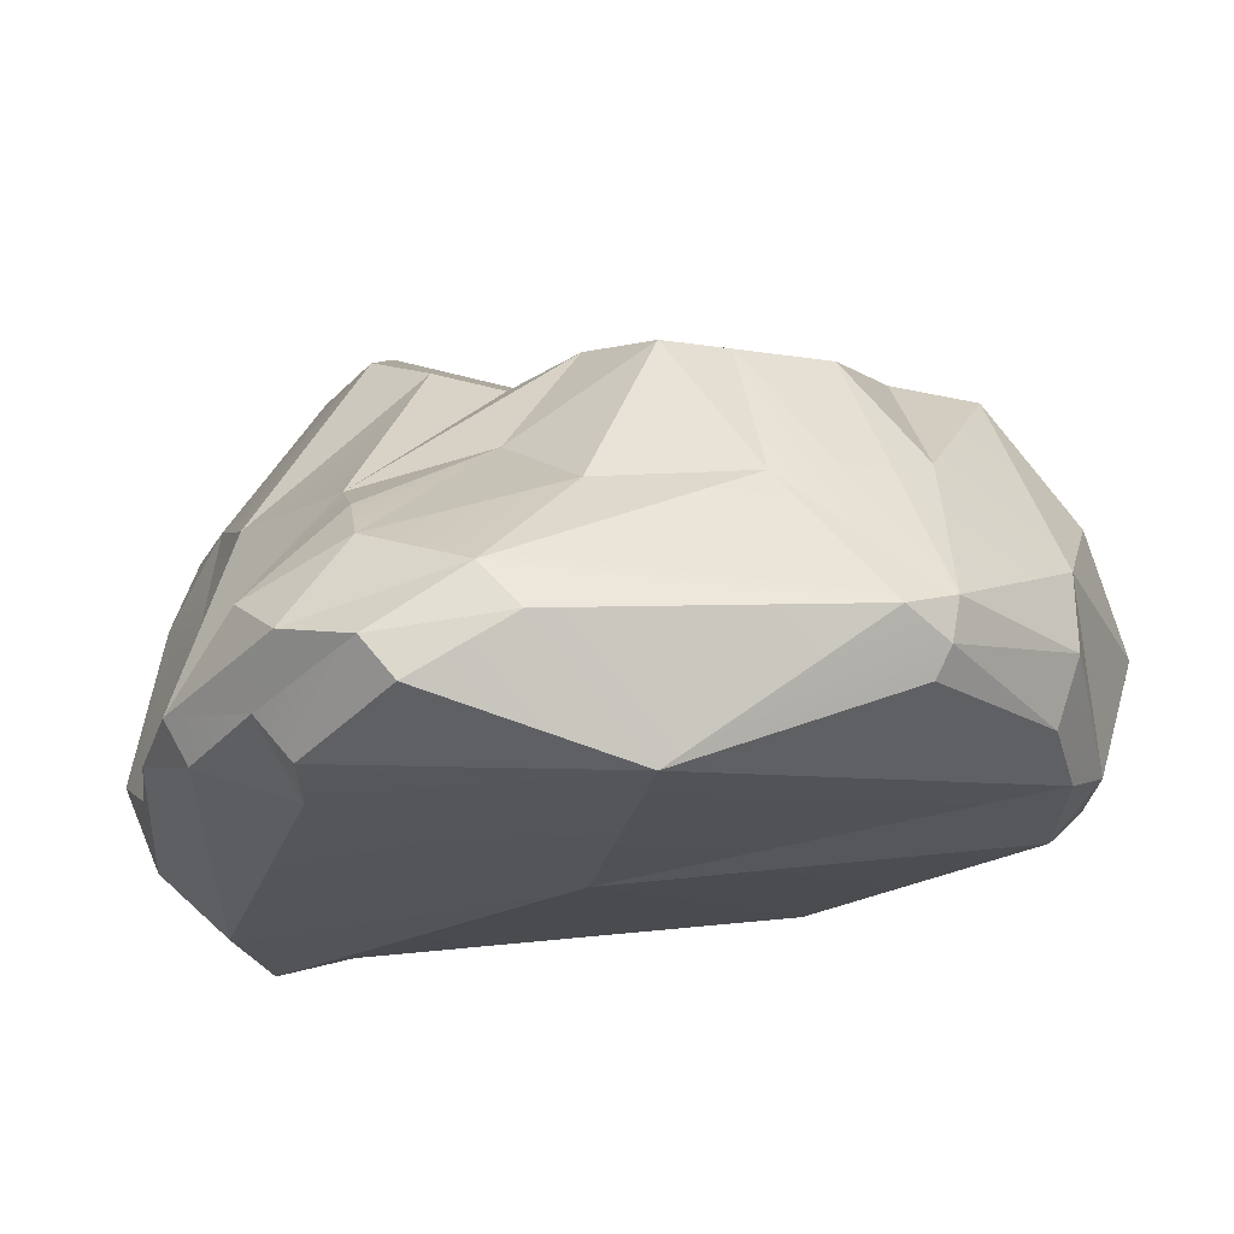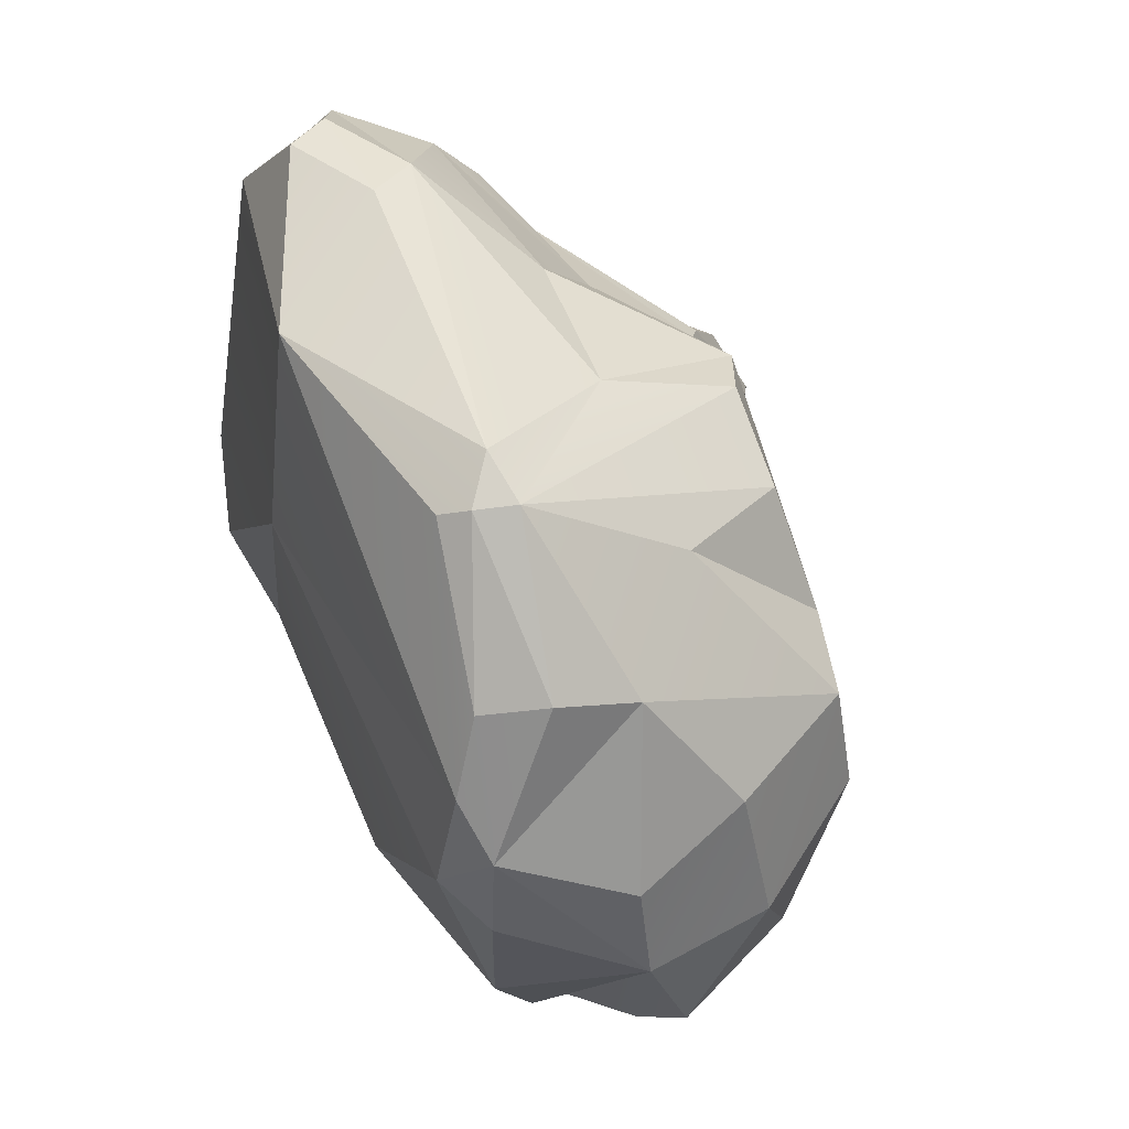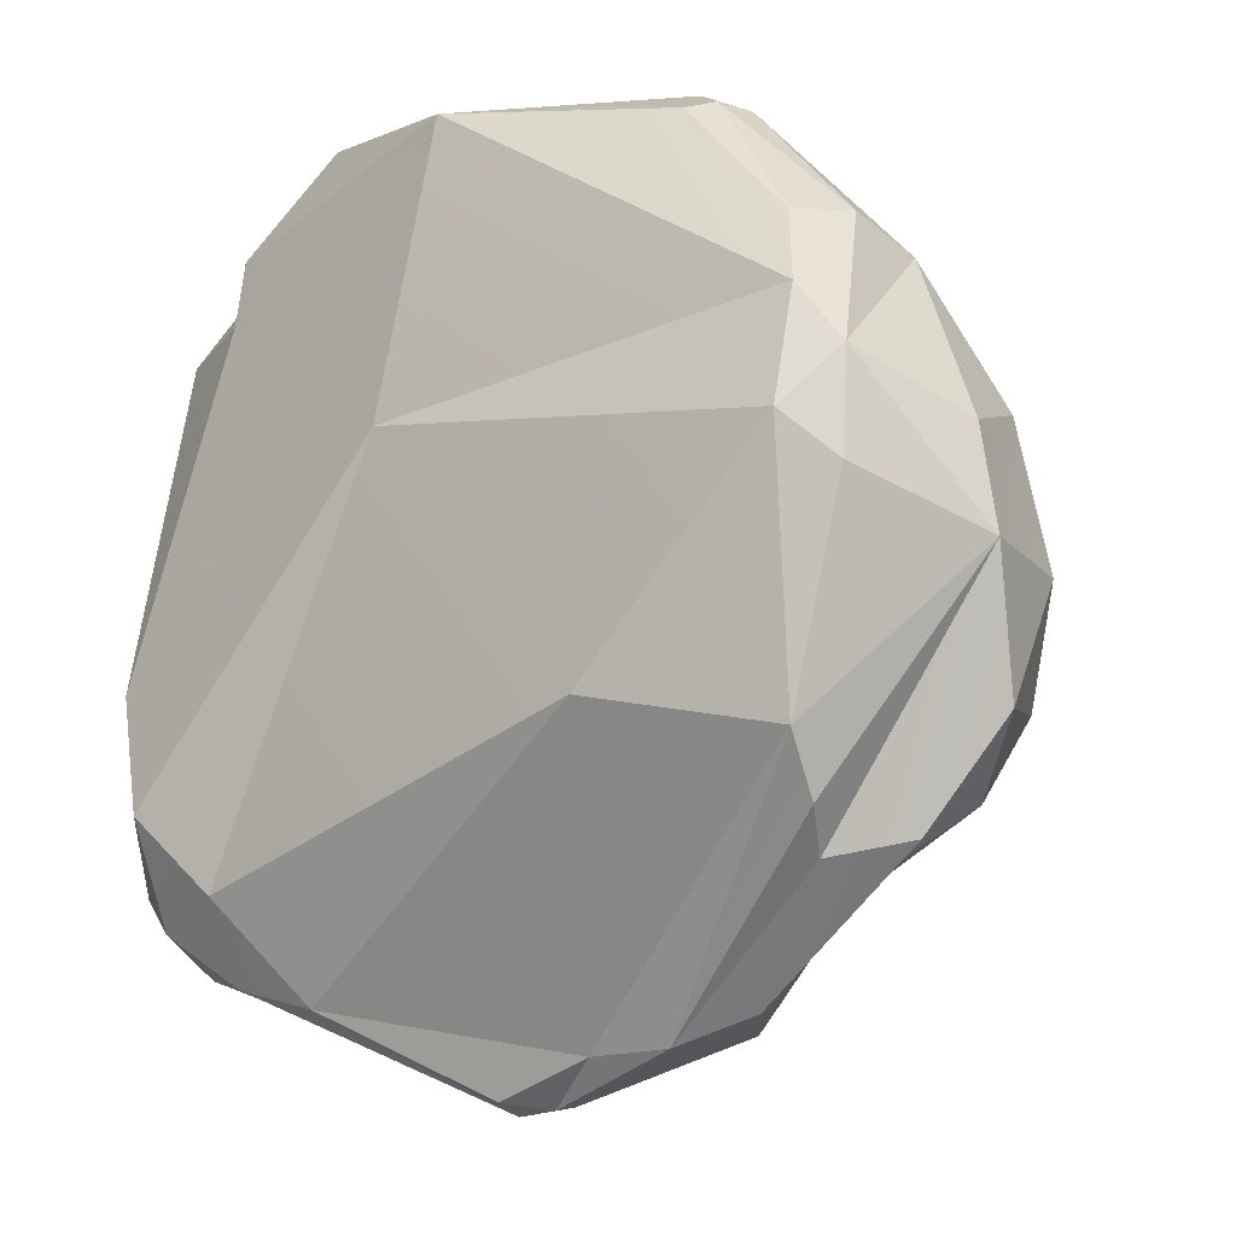
<metadata>
{"format":"obj","ext":"obj","renderer":"f3d","projection":"perspective","resolution":1024,"background":"white","views":[{"elev":70.3,"azim":-4.9,"up":"+Z"},{"elev":46.3,"azim":69.0,"up":"+Z"},{"elev":-17.0,"azim":38.2,"up":"+Z"}]}
</metadata>
<code>
g SM_Env_Rock_02
v -1.193 2.653 -1.223
v 0.1535 2.104 -1.571
v 0.05795 2.352 -1.16
v -1.126 0.633 -2.118
v -0.2931 1.269 -2.654
v -1.585 0.5816 -1.977
v 2.621 1.03 0.2745
v 2.353 0.3561 0.5116
v 2.213 1.184 1.241
v -0.4149 2.523 0.8707
v -0.03145 2.596 1.108
v -1.234 1.826 1.409
v -2.108 0.718 1.555
v -1.234 1.826 1.409
v -1.72 1.108 1.923
v -1.171 1.585 1.84
v -1.14 1.316 2.152
v -1.72 1.108 1.923
v -0.606 1.018 2.49
v -1.14 1.316 2.152
v -0.09948 1.553 2.025
v -1.171 1.585 1.84
v -0.4624 1.956 1.495
v -1.14 1.316 2.152
v -0.09948 1.553 2.025
v -0.8374 3.143 -0.5318
v 0.1231 2.498 -0.7771
v -0.3798 2.87 -0.3502
v 2.329 0.3457 -0.04986
v 2.688 1.069 -0.2967
v 1.92 0.4871 -1.178
v 2.104 0.1353 0.1914
v 2.145 0.2431 0.8275
v 2.353 0.3561 0.5116
v -0.2138 0.004181 0.5955
v 0.1084 0.07471 2.22
v 2.145 0.2431 0.8275
v 0.6757 2.323 1.607
v 1.192 2.329 1.352
v 1.532 0.8199 2.082
v 2.028 0.3921 1.269
v 1.383 0.4463 2.007
v 1.474 0.5959 2.069
v 1.532 0.8199 2.082
v 2.213 1.184 1.241
v 2.173 0.7392 1.34
v -2.4 1.135 -1.583
v -2.541 1.02 -0.9968
v -2.293 0.5895 -1.423
v -1.753 2.013 -2.009
v -1.296 1.756 -2.122
v -1.756 2.356 -1.658
v -1.126 0.633 -2.118
v 0.2695 1.116 -2.428
v -0.2725 1.086 -2.604
v 1.201 2.319 0.331
v 1.369 2.341 0.5457
v 0.9738 2.426 1.179
v 1.201 2.319 0.331
v 1.857 2.531 -0.1934
v 1.369 2.341 0.5457
v -1.116 3.016 0.2655
v -1.409 3.073 -0.3509
v -1.014 3.21 -0.1316
v -1.116 3.016 0.2655
v -0.7983 2.758 0.6431
v -1.807 1.982 0.6148
v -1.296 1.756 -2.122
v -0.2931 1.269 -2.654
v -0.07232 1.439 -2.606
v -0.2725 1.086 -2.604
v 0.2695 1.116 -2.428
v -0.07266 1.281 -2.641
v -2.4 1.135 -1.583
v -2.293 0.5895 -1.423
v -2.161 0.9567 -1.816
v -1.126 0.633 -2.118
v -1.511 0.2676 -1.551
v 0.9304 0.1406 -0.942
v 1.144 1.316 -2.284
v 2.107 1.252 -1.588
v 1.699 1.476 -1.678
v 1.791 1.976 -1.373
v 0.9963 2.158 -1.533
v 1.353 1.773 -1.709
v -0.606 1.018 2.49
v -0.4113 0.7573 2.535
v -1.139 0.7219 2.482
v -0.9792 0.4882 2.491
v 0.1084 0.07471 2.22
v -1.486 0.3302 1.933
v -0.4113 0.7573 2.535
v -0.9792 0.4882 2.491
v -1.139 0.7219 2.482
v -1.519 0.8661 2.231
v -0.606 1.018 2.49
v -1.139 0.7219 2.482
v 2.165 1.695 -1.355
v 1.791 1.976 -1.373
v 1.353 1.773 -1.709
v 1.353 1.773 -1.709
v 1.144 1.316 -2.284
v 1.699 1.476 -1.678
v 2.165 1.695 -1.355
v 1.353 1.773 -1.709
v 1.699 1.476 -1.678
v 2.564 1.346 -1.027
v 2.165 1.695 -1.355
v 1.699 1.476 -1.678
v 2.107 1.252 -1.588
v 2.564 1.346 -1.027
v 1.699 1.476 -1.678
v -1.511 0.2676 -1.551
v -1.905 0.09681 -1.111
v -0.2138 0.004181 0.5955
v -0.4113 0.7573 2.535
v -0.606 1.018 2.49
v 1.263 0.7506 2.228
v -1.993 0.4453 -1.667
v -1.905 0.09681 -1.111
v -1.511 0.2676 -1.551
v -1.511 0.2676 -1.551
v -1.585 0.5816 -1.977
v -1.126 0.633 -2.118
v -2.293 0.5895 -1.423
v -1.905 0.09681 -1.111
v -1.993 0.4453 -1.667
v -1.993 0.4453 -1.667
v -1.585 0.5816 -1.977
v -2.161 0.9567 -1.816
v -2.293 0.5895 -1.423
v -1.993 0.4453 -1.667
v -2.161 0.9567 -1.816
v 0.2695 1.116 -2.428
v 0.7448 1.138 -2.43
v -0.07266 1.281 -2.641
v -0.07266 1.281 -2.641
v -0.07232 1.439 -2.606
v -0.2931 1.269 -2.654
v -0.2725 1.086 -2.604
v -0.07266 1.281 -2.641
v -0.2931 1.269 -2.654
v -0.7983 2.758 0.6431
v -0.4149 2.523 0.8707
v -1.234 1.826 1.409
v -1.234 1.826 1.409
v -2.108 0.718 1.555
v -1.807 1.982 0.6148
v -0.7983 2.758 0.6431
v -1.234 1.826 1.409
v -1.807 1.982 0.6148
v -1.171 1.585 1.84
v -1.72 1.108 1.923
v 2.253 2.036 -0.8641
v 2.544 1.793 -0.2898
v 2.083 2.45 -0.04821
v 2.253 2.036 -0.8641
v 2.083 2.45 -0.04821
v 1.772 2.423 -0.7969
v -0.7359 2.908 -0.9547
v -0.8374 3.143 -0.5318
v -1.256 3.102 -0.7662
v -1.256 3.102 -0.7662
v -0.8374 3.143 -0.5318
v -1.014 3.21 -0.1316
v -1.409 3.073 -0.3509
v -1.256 3.102 -0.7662
v -1.014 3.21 -0.1316
v -0.7359 2.908 -0.9547
v -1.193 2.653 -1.223
v 0.05795 2.352 -1.16
v 1.337 2.419 -1.03
v 1.772 2.423 -0.7969
v 1.857 2.531 -0.1934
v 0.9501 2.536 -0.4172
v 1.337 2.419 -1.03
v 0.6332 2.391 -1.055
v 1.857 2.531 -0.1934
v 1.519 2.468 0.6919
v 1.369 2.341 0.5457
v 1.369 2.341 0.5457
v 1.519 2.468 0.6919
v 0.9738 2.426 1.179
v 0.9738 2.426 1.179
v 0.3317 2.453 1.494
v -0.03145 2.596 1.108
v -0.7983 2.758 0.6431
v -1.116 3.016 0.2655
v -1.014 3.21 -0.1316
v -0.2931 1.269 -2.654
v -1.126 0.633 -2.118
v -0.2725 1.086 -2.604
v 0.2166 1.773 -1.967
v 0.9963 2.158 -1.533
v 0.1535 2.104 -1.571
v -1.193 2.653 -1.223
v -2.054 2.392 -1.39
v -1.756 2.356 -1.658
v -2.184 2.391 -0.8398
v -1.978 2.274 -0.1093
v -2.328 1.877 -0.4856
v -2.351 2.099 -1.036
v -2.184 2.391 -0.8398
v -2.328 1.877 -0.4856
v -2.303 0.7056 0.8716
v -2.392 0.7253 0.2255
v -2.127 1.334 0.3358
v -1.807 1.982 0.6148
v -2.108 0.718 1.555
v -2.108 0.718 1.555
v -2.303 0.7056 0.8716
v -2.127 1.334 0.3358
v -2.541 1.02 -0.9968
v -2.565 0.9899 -0.3668
v -2.433 0.5566 -0.5216
v -2.541 1.02 -0.9968
v -2.433 0.5566 -0.5216
v -2.293 0.5895 -1.423
v -2.148 1.58 -1.912
v -2.4 1.135 -1.583
v -2.161 0.9567 -1.816
v -2.148 1.58 -1.912
v -1.753 2.013 -2.009
v -2.088 2.065 -1.845
v 1.994 2.38 0.5779
v 2.436 1.662 0.5252
v 2.213 1.184 1.241
v 1.58 1.693 1.493
v 1.519 2.468 0.6919
v 1.994 2.38 0.5779
v 2.173 0.7392 1.34
v 2.028 0.3921 1.269
v 1.474 0.5959 2.069
v 1.474 0.5959 2.069
v 1.532 0.8199 2.082
v 2.173 0.7392 1.34
v 0.7502 1.537 1.974
v 0.3317 2.453 1.494
v 0.6757 2.323 1.607
v 1.192 2.329 1.352
v 1.519 2.468 0.6919
v 1.58 1.693 1.493
v 1.192 2.329 1.352
v 1.58 1.693 1.493
v 1.532 0.8199 2.082
v 2.104 0.1353 0.1914
v -0.2138 0.004181 0.5955
v 2.145 0.2431 0.8275
v -2.068 0.1506 -0.439
v -2.005 0.4911 1.491
v -1.482 0.2628 1.525
v 2.329 0.3457 -0.04986
v 2.104 0.1353 0.1914
v 2.353 0.3561 0.5116
v 2.688 1.069 -0.2967
v 2.329 0.3457 -0.04986
v 2.353 0.3561 0.5116
v 2.621 1.03 0.2745
v 2.688 1.069 -0.2967
v 2.353 0.3561 0.5116
v 2.688 1.069 -0.2967
v 2.544 1.793 -0.2898
v 2.564 1.346 -1.027
v 2.253 2.036 -0.8641
v 2.165 1.695 -1.355
v 2.564 1.346 -1.027
v 2.544 1.793 -0.2898
v 2.253 2.036 -0.8641
v 2.564 1.346 -1.027
v 0.9304 0.1406 -0.942
v 2.104 0.1353 0.1914
v 1.92 0.4871 -1.178
v 1.92 0.4871 -1.178
v 0.7448 1.138 -2.43
v 0.2695 1.116 -2.428
v 1.879 0.7165 -1.489
v 0.7448 1.138 -2.43
v 1.92 0.4871 -1.178
v 0.9304 0.1406 -0.942
v 0.2695 1.116 -2.428
v -1.126 0.633 -2.118
v 2.688 1.069 -0.2967
v 1.879 0.7165 -1.489
v 1.92 0.4871 -1.178
v 1.92 0.4871 -1.178
v 2.104 0.1353 0.1914
v 2.329 0.3457 -0.04986
v 0.265 2.525 0.3916
v -0.03145 2.596 1.108
v -0.4149 2.523 0.8707
v 0.3514 2.611 -0.3583
v 0.265 2.525 0.3916
v -0.3798 2.87 -0.3502
v 0.1231 2.498 -0.7771
v 0.3514 2.611 -0.3583
v -0.3798 2.87 -0.3502
v 0.9501 2.536 -0.4172
v 1.201 2.319 0.331
v 0.265 2.525 0.3916
v 0.3514 2.611 -0.3583
v 0.9501 2.536 -0.4172
v 0.265 2.525 0.3916
v -0.4624 1.956 1.495
v 0.3317 2.453 1.494
v -0.09948 1.553 2.025
v -0.09948 1.553 2.025
v 0.3317 2.453 1.494
v 0.7502 1.537 1.974
v -0.606 1.018 2.49
v -0.09948 1.553 2.025
v 0.7502 1.537 1.974
v -1.14 1.316 2.152
v -0.606 1.018 2.49
v -1.519 0.8661 2.231
v -1.519 0.8661 2.231
v -2.108 0.718 1.555
v -1.72 1.108 1.923
v -1.14 1.316 2.152
v -1.519 0.8661 2.231
v -1.72 1.108 1.923
v -0.03145 2.596 1.108
v 0.3317 2.453 1.494
v -0.4624 1.956 1.495
v -0.4624 1.956 1.495
v -1.171 1.585 1.84
v -1.234 1.826 1.409
v -0.03145 2.596 1.108
v -0.4624 1.956 1.495
v -1.234 1.826 1.409
v 1.879 0.7165 -1.489
v 2.688 1.069 -0.2967
v 1.749 0.951 -1.683
v 0.7448 1.138 -2.43
v 1.879 0.7165 -1.489
v 1.749 0.951 -1.683
v 2.213 1.184 1.241
v 2.436 1.662 0.5252
v 2.621 1.03 0.2745
v 1.263 0.7506 2.228
v -0.606 1.018 2.49
v 0.7502 1.537 1.974
v 0.6757 2.323 1.607
v 1.532 0.8199 2.082
v 1.263 0.7506 2.228
v 0.7502 1.537 1.974
v 2.353 0.3561 0.5116
v 2.173 0.7392 1.34
v 2.213 1.184 1.241
v -0.2931 1.269 -2.654
v -1.296 1.756 -2.122
v -1.416 1.147 -2.137
v -2.088 2.065 -1.845
v -1.753 2.013 -2.009
v -1.756 2.356 -1.658
v 0.1535 2.104 -1.571
v 0.9963 2.158 -1.533
v 0.05795 2.352 -1.16
v 1.337 2.419 -1.03
v 0.6332 2.391 -1.055
v 0.05795 2.352 -1.16
v 0.6332 2.391 -1.055
v 0.1231 2.498 -0.7771
v 0.6332 2.391 -1.055
v 0.3514 2.611 -0.3583
v 0.9501 2.536 -0.4172
v 1.857 2.531 -0.1934
v 1.201 2.319 0.331
v 0.9501 2.536 -0.4172
v 1.857 2.531 -0.1934
v 1.772 2.423 -0.7969
v 2.083 2.45 -0.04821
v -1.978 2.274 -0.1093
v -1.807 1.982 0.6148
v -2.127 1.334 0.3358
v -2.328 1.877 -0.4856
v -1.978 2.274 -0.1093
v -2.392 0.7253 0.2255
v -2.565 0.9899 -0.3668
v 0.2166 1.773 -1.967
v -1.296 1.756 -2.122
v -0.07232 1.439 -2.606
v 0.8463 1.714 -2.309
v 0.9963 2.158 -1.533
v 0.4471 1.736 -2.336
v 0.4471 1.736 -2.336
v -0.07232 1.439 -2.606
v 0.8463 1.714 -2.309
v -2.303 0.7056 0.8716
v -2.108 0.718 1.555
v -2.005 0.4911 1.491
v 1.263 0.7506 2.228
v 1.532 0.8199 2.082
v 1.474 0.5959 2.069
v 0.8463 1.714 -2.309
v 1.144 1.316 -2.284
v 1.353 1.773 -1.709
v 1.353 1.773 -1.709
v 0.9963 2.158 -1.533
v 0.8463 1.714 -2.309
v -1.667 0.5935 1.89
v -1.486 0.3302 1.933
v -1.482 0.2628 1.525
v -2.005 0.4911 1.491
v -1.667 0.5935 1.89
v -1.482 0.2628 1.525
v 0.1084 0.07471 2.22
v -1.482 0.2628 1.525
v -1.486 0.3302 1.933
v -0.2138 0.004181 0.5955
v -2.068 0.1506 -0.439
v -1.905 0.09681 -1.111
v 0.9963 2.158 -1.533
v 0.2166 1.773 -1.967
v 0.4471 1.736 -2.336
v -0.07232 1.439 -2.606
v 2.436 1.662 0.5252
v 1.994 2.38 0.5779
v 2.544 1.793 -0.2898
v 2.083 2.45 -0.04821
v -2.088 2.065 -1.845
v -1.756 2.356 -1.658
v -2.054 2.392 -1.39
v -2.263 2.086 -1.498
v 1.383 0.4463 2.007
v 0.1084 0.07471 2.22
v 1.474 0.5959 2.069
v 1.263 0.7506 2.228
v 2.028 0.3921 1.269
v 2.145 0.2431 0.8275
v 1.383 0.4463 2.007
v 0.1084 0.07471 2.22
v 1.532 0.8199 2.082
v 1.58 1.693 1.493
v 2.213 1.184 1.241
v 1.994 2.38 0.5779
v -1.296 1.756 -2.122
v 0.2166 1.773 -1.967
v -0.568 2 -1.828
v -1.756 2.356 -1.658
v 0.265 2.525 0.3916
v -0.4149 2.523 0.8707
v -1.014 3.21 -0.1316
v -0.7983 2.758 0.6431
v 1.857 2.531 -0.1934
v 1.994 2.38 0.5779
v 1.519 2.468 0.6919
v 2.083 2.45 -0.04821
v 0.265 2.525 0.3916
v -1.014 3.21 -0.1316
v -0.3798 2.87 -0.3502
v -0.8374 3.143 -0.5318
v 1.337 2.419 -1.03
v 1.791 1.976 -1.373
v 1.772 2.423 -0.7969
v 0.9963 2.158 -1.533
v 1.791 1.976 -1.373
v 2.253 2.036 -0.8641
v 1.772 2.423 -0.7969
v 2.165 1.695 -1.355
v 1.519 2.468 0.6919
v 1.192 2.329 1.352
v 0.9738 2.426 1.179
v 0.6757 2.323 1.607
v 0.3317 2.453 1.494
v -0.07232 1.439 -2.606
v -0.07266 1.281 -2.641
v 0.8463 1.714 -2.309
v 0.7448 1.138 -2.43
v 1.144 1.316 -2.284
v -2.068 0.1506 -0.439
v -2.433 0.5566 -0.5216
v -2.303 0.7056 0.8716
v -2.005 0.4911 1.491
v 0.7448 1.138 -2.43
v 1.749 0.951 -1.683
v 1.144 1.316 -2.284
v 2.107 1.252 -1.588
v -0.4113 0.7573 2.535
v 0.1084 0.07471 2.22
v -0.9792 0.4882 2.491
v 1.263 0.7506 2.228
v -1.139 0.7219 2.482
v -0.9792 0.4882 2.491
v -1.486 0.3302 1.933
v -1.667 0.5935 1.89
v -2.005 0.4911 1.491
v -2.108 0.718 1.555
v -1.519 0.8661 2.231
v -1.667 0.5935 1.89
v -1.139 0.7219 2.482
v 1.749 0.951 -1.683
v 2.688 1.069 -0.2967
v 2.107 1.252 -1.588
v 2.564 1.346 -1.027
v -1.511 0.2676 -1.551
v -0.2138 0.004181 0.5955
v 0.9304 0.1406 -0.942
v 2.104 0.1353 0.1914
v -2.433 0.5566 -0.5216
v -2.392 0.7253 0.2255
v -2.303 0.7056 0.8716
v -2.565 0.9899 -0.3668
v -1.256 3.102 -0.7662
v -2.054 2.392 -1.39
v -1.193 2.653 -1.223
v -0.7359 2.908 -0.9547
v -1.409 3.073 -0.3509
v -2.054 2.392 -1.39
v -1.256 3.102 -0.7662
v -2.184 2.391 -0.8398
v 0.1231 2.498 -0.7771
v -0.8374 3.143 -0.5318
v -0.7359 2.908 -0.9547
v 0.05795 2.352 -1.16
v -0.03145 2.596 1.108
v 1.201 2.319 0.331
v 0.9738 2.426 1.179
v 0.265 2.525 0.3916
v 0.2166 1.773 -1.967
v 0.1535 2.104 -1.571
v -0.568 2 -1.828
v -1.193 2.653 -1.223
v -1.756 2.356 -1.658
v -2.184 2.391 -0.8398
v -1.409 3.073 -0.3509
v -1.978 2.274 -0.1093
v -1.116 3.016 0.2655
v -1.807 1.982 0.6148
v -2.263 2.086 -1.498
v -2.054 2.392 -1.39
v -2.184 2.391 -0.8398
v -2.351 2.099 -1.036
v -2.433 0.5566 -0.5216
v -1.905 0.09681 -1.111
v -2.293 0.5895 -1.423
v -2.068 0.1506 -0.439
v -2.161 0.9567 -1.816
v -1.585 0.5816 -1.977
v -2.148 1.58 -1.912
v -1.416 1.147 -2.137
v -0.2931 1.269 -2.654
v -2.263 2.086 -1.498
v -2.4 1.135 -1.583
v -2.148 1.58 -1.912
v -2.088 2.065 -1.845
v 2.353 0.3561 0.5116
v 2.028 0.3921 1.269
v 2.173 0.7392 1.34
v 2.145 0.2431 0.8275
v 2.436 1.662 0.5252
v 2.544 1.793 -0.2898
v 2.688 1.069 -0.2967
v 2.621 1.03 0.2745
v -1.296 1.756 -2.122
v -1.753 2.013 -2.009
v -2.148 1.58 -1.912
v -1.416 1.147 -2.137
v -2.328 1.877 -0.4856
v -2.565 0.9899 -0.3668
v -2.541 1.02 -0.9968
v -2.351 2.099 -1.036
v -2.541 1.02 -0.9968
v -2.4 1.135 -1.583
v -2.263 2.086 -1.498
v -2.351 2.099 -1.036
g SM_Env_Rock_02_0
f 3 2 1
f 6 5 4
f 9 8 7
f 12 11 10
f 15 14 13
f 18 17 16
f 21 20 19
f 23 22 20
f 25 23 24
f 28 27 26
f 31 30 29
f 34 33 32
f 37 36 35
f 40 39 38
f 43 42 41
f 46 45 44
f 49 48 47
f 52 51 50
f 55 54 53
f 58 57 56
f 61 60 59
f 64 63 62
f 67 66 65
f 70 69 68
f 73 72 71
f 76 75 74
f 79 78 77
f 82 81 80
f 85 84 83
f 88 87 86
f 91 90 89
f 94 93 92
f 97 96 95
f 100 99 98
f 103 102 101
f 106 105 104
f 109 108 107
f 112 111 110
f 115 114 113
f 118 117 116
f 121 120 119
f 123 122 119
f 123 124 122
f 127 126 125
f 130 129 128
f 133 132 131
f 136 135 134
f 139 138 137
f 142 141 140
f 145 144 143
f 148 147 146
f 151 150 149
f 153 152 150
f 156 155 154
f 159 158 157
f 162 161 160
f 165 164 163
f 168 167 166
f 171 170 169
f 174 173 172
f 176 175 174
f 176 177 175
f 180 179 178
f 183 182 181
f 186 185 184
f 189 188 187
f 192 191 190
f 195 194 193
f 198 197 196
f 201 200 199
f 204 203 202
f 207 206 205
f 207 209 208
f 212 211 210
f 215 214 213
f 218 217 216
f 221 220 219
f 224 223 222
f 227 226 225
f 230 229 228
f 233 232 231
f 236 235 234
f 239 238 237
f 242 241 240
f 245 244 243
f 248 247 246
f 251 250 249
f 254 253 252
f 257 256 255
f 260 259 258
f 263 262 261
f 266 265 264
f 269 268 267
f 272 271 270
f 275 274 273
f 278 277 276
f 280 278 279
f 280 279 281
f 284 283 282
f 287 286 285
f 290 289 288
f 293 292 291
f 296 295 294
f 299 298 297
f 302 301 300
f 305 304 303
f 308 307 306
f 311 310 309
f 314 313 312
f 317 316 315
f 320 319 318
f 323 322 321
f 326 325 324
f 329 328 327
f 332 331 330
f 335 334 333
f 338 337 336
f 341 340 339
f 343 342 341
f 343 345 344
f 348 347 346
f 351 350 349
f 354 353 352
f 357 356 355
f 359 358 356
f 360 359 356
f 360 362 361
f 364 363 362
f 365 363 364
f 368 367 366
f 371 370 369
f 374 373 372
f 374 376 375
f 374 375 377
f 377 375 378
f 381 380 379
f 384 383 382
f 387 386 385
f 390 389 388
f 393 392 391
f 396 395 394
f 399 398 397
f 402 401 400
f 405 404 403
f 408 407 406
f 409 406 407
f 409 407 410
f 409 410 411
f 414 413 412
f 414 415 413
f 418 417 416
f 418 419 417
f 422 421 420
f 423 422 420
f 426 425 424
f 426 427 425
f 430 429 428
f 429 430 431
f 434 433 432
f 434 435 433
f 438 437 436
f 439 438 436
f 442 441 440
f 442 443 441
f 446 445 444
f 447 444 445
f 450 449 448
f 450 451 449
f 454 453 452
f 455 452 453
f 458 457 456
f 459 456 457
f 462 461 460
f 462 463 461
f 462 464 463
f 467 466 465
f 466 467 468
f 467 469 468
f 472 471 470
f 470 473 472
f 476 475 474
f 476 477 475
f 480 479 478
f 481 478 479
f 484 483 482
f 485 484 482
f 485 487 486
f 489 488 487
f 489 490 488
f 493 492 491
f 494 492 493
f 497 496 495
f 498 496 497
f 501 500 499
f 500 502 499
f 505 504 503
f 505 503 506
f 509 508 507
f 507 508 510
f 513 512 511
f 514 513 511
f 517 516 515
f 515 516 518
f 521 520 519
f 521 522 520
f 523 522 521
f 526 525 524
f 526 527 525
f 528 527 526
f 531 530 529
f 532 531 529
f 535 534 533
f 533 534 536
f 539 538 537
f 540 538 539
f 538 540 541
f 544 543 542
f 545 544 542
f 548 547 546
f 546 547 549
f 552 551 550
f 553 552 550
f 556 555 554
f 557 556 554
f 560 559 558
f 561 560 558
f 564 563 562
f 565 564 562

</code>
